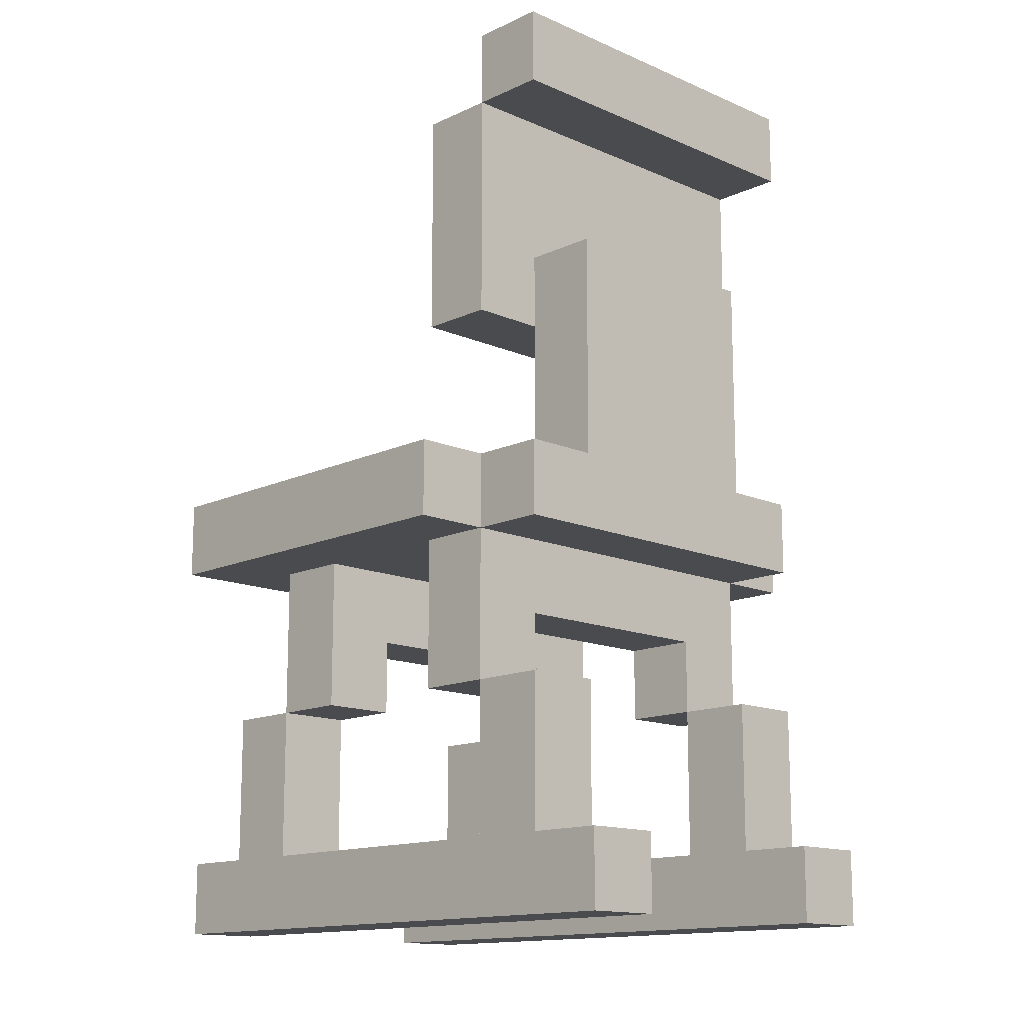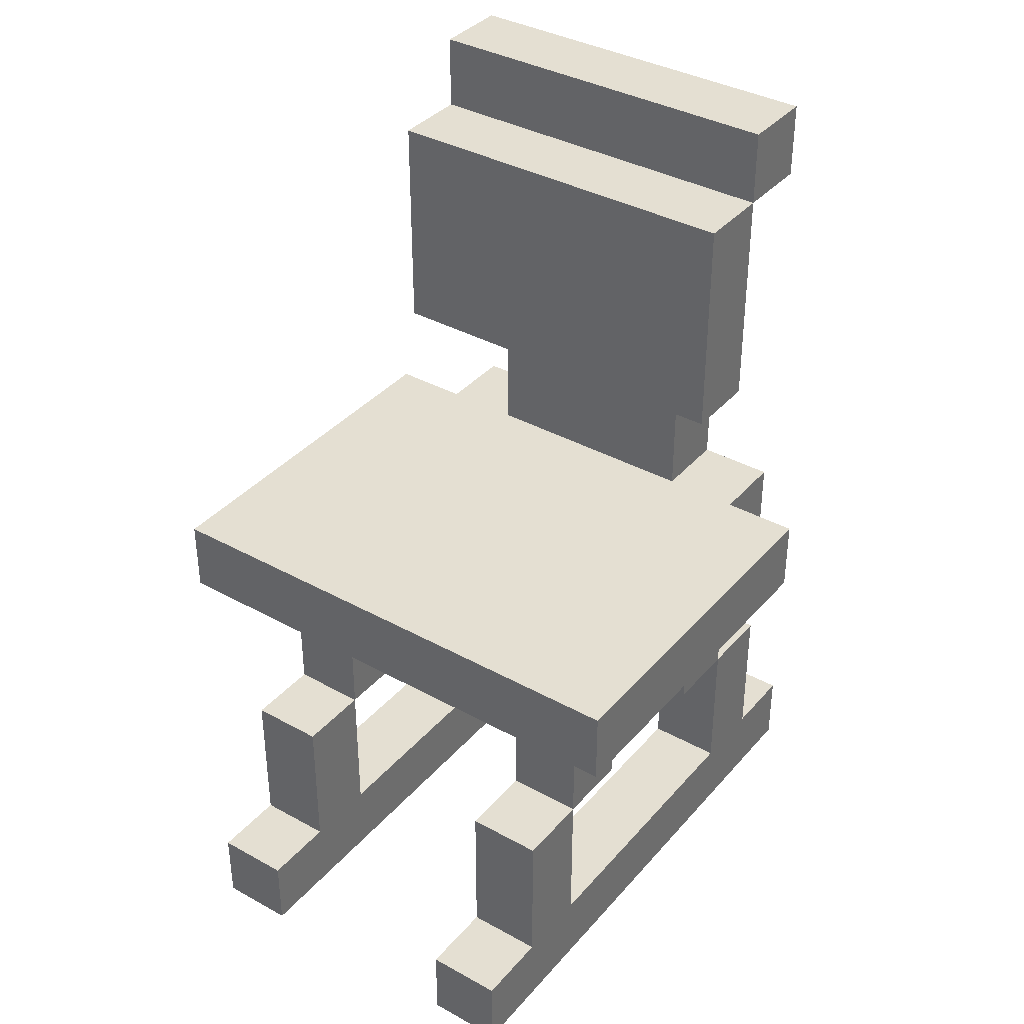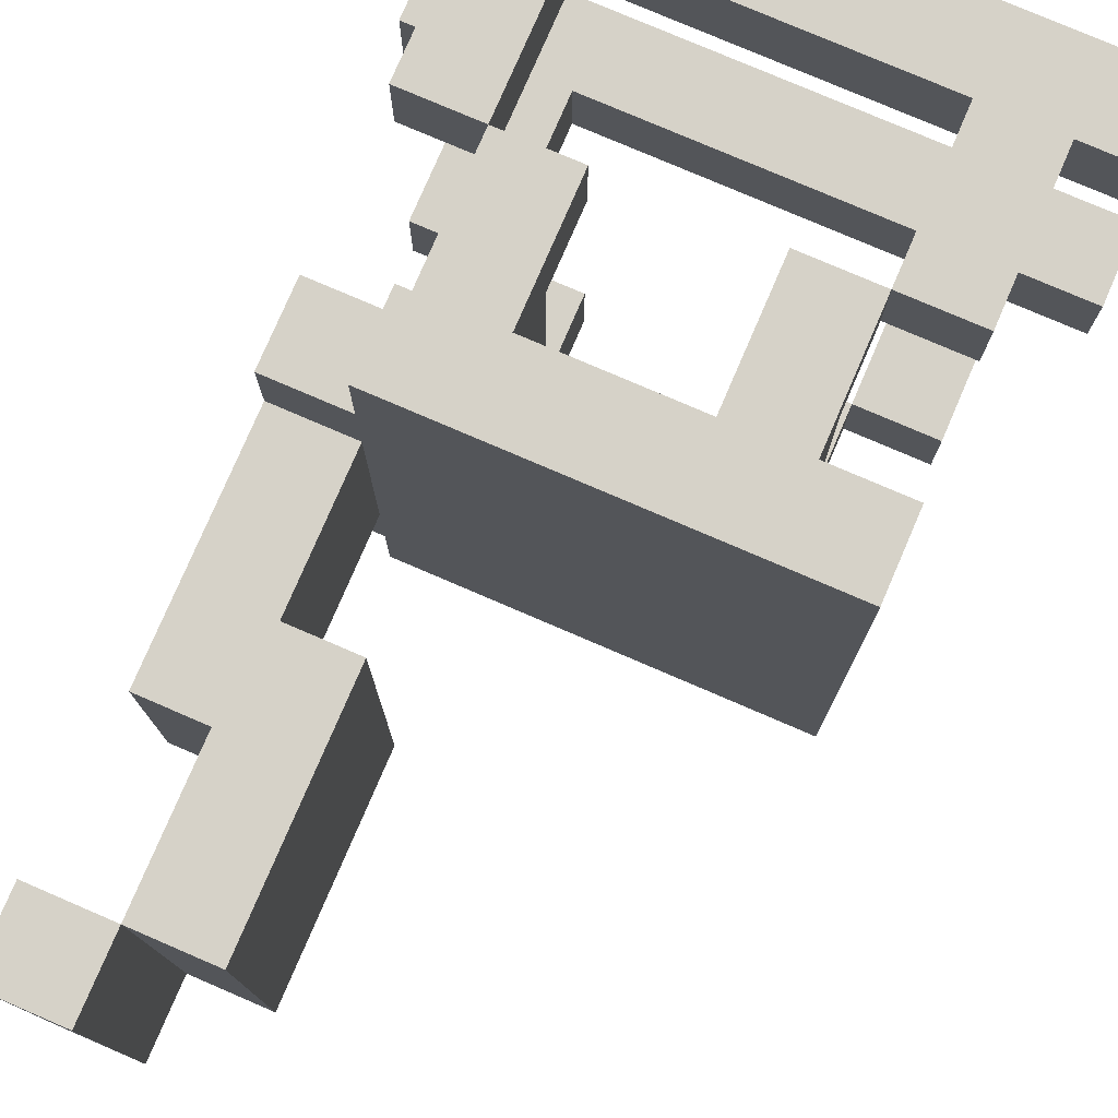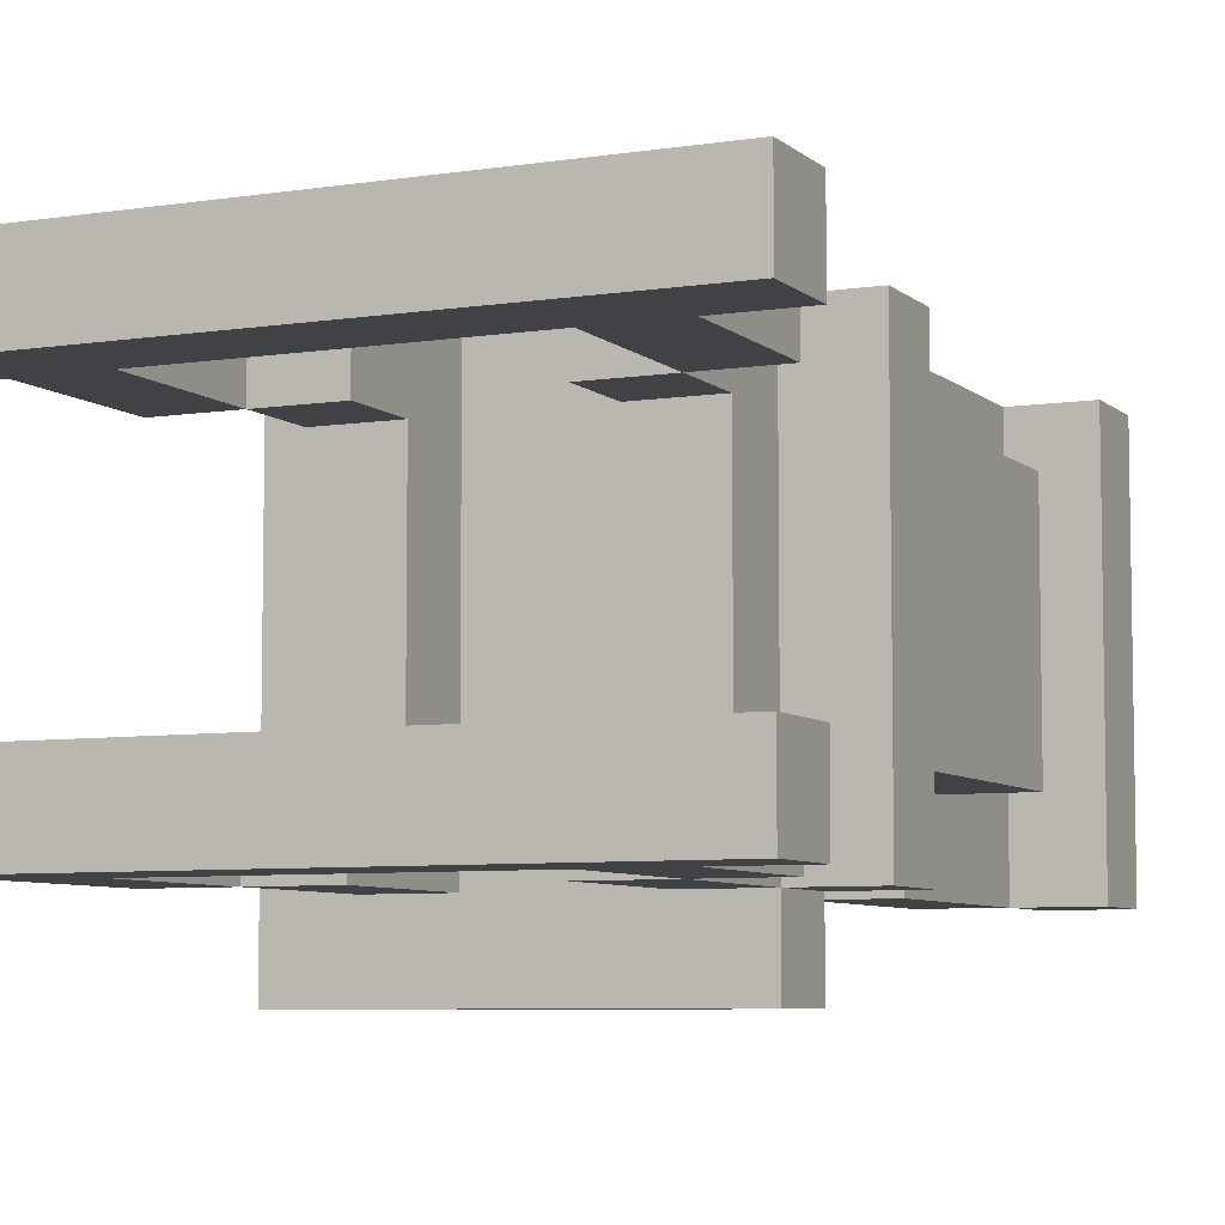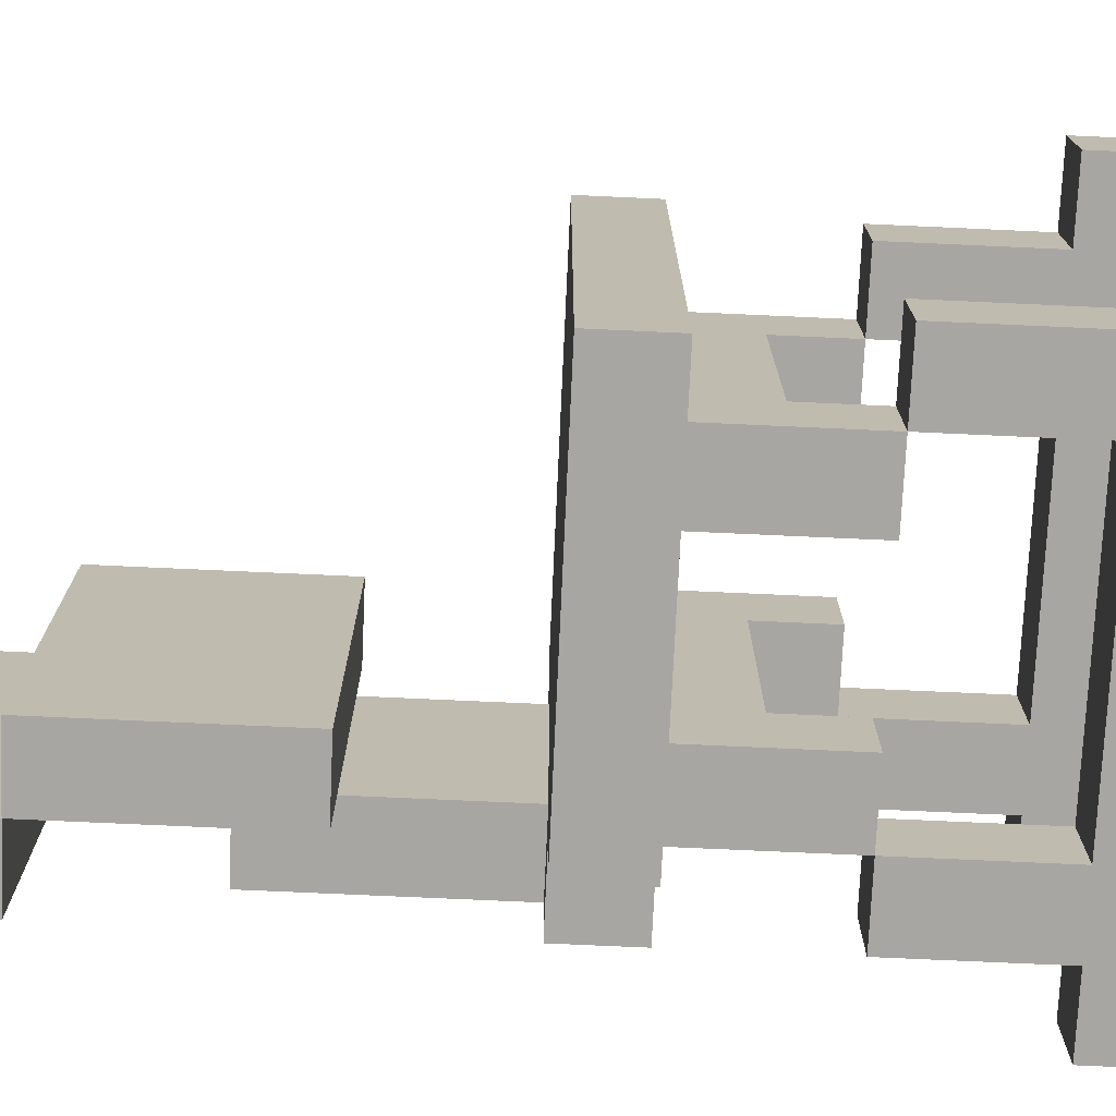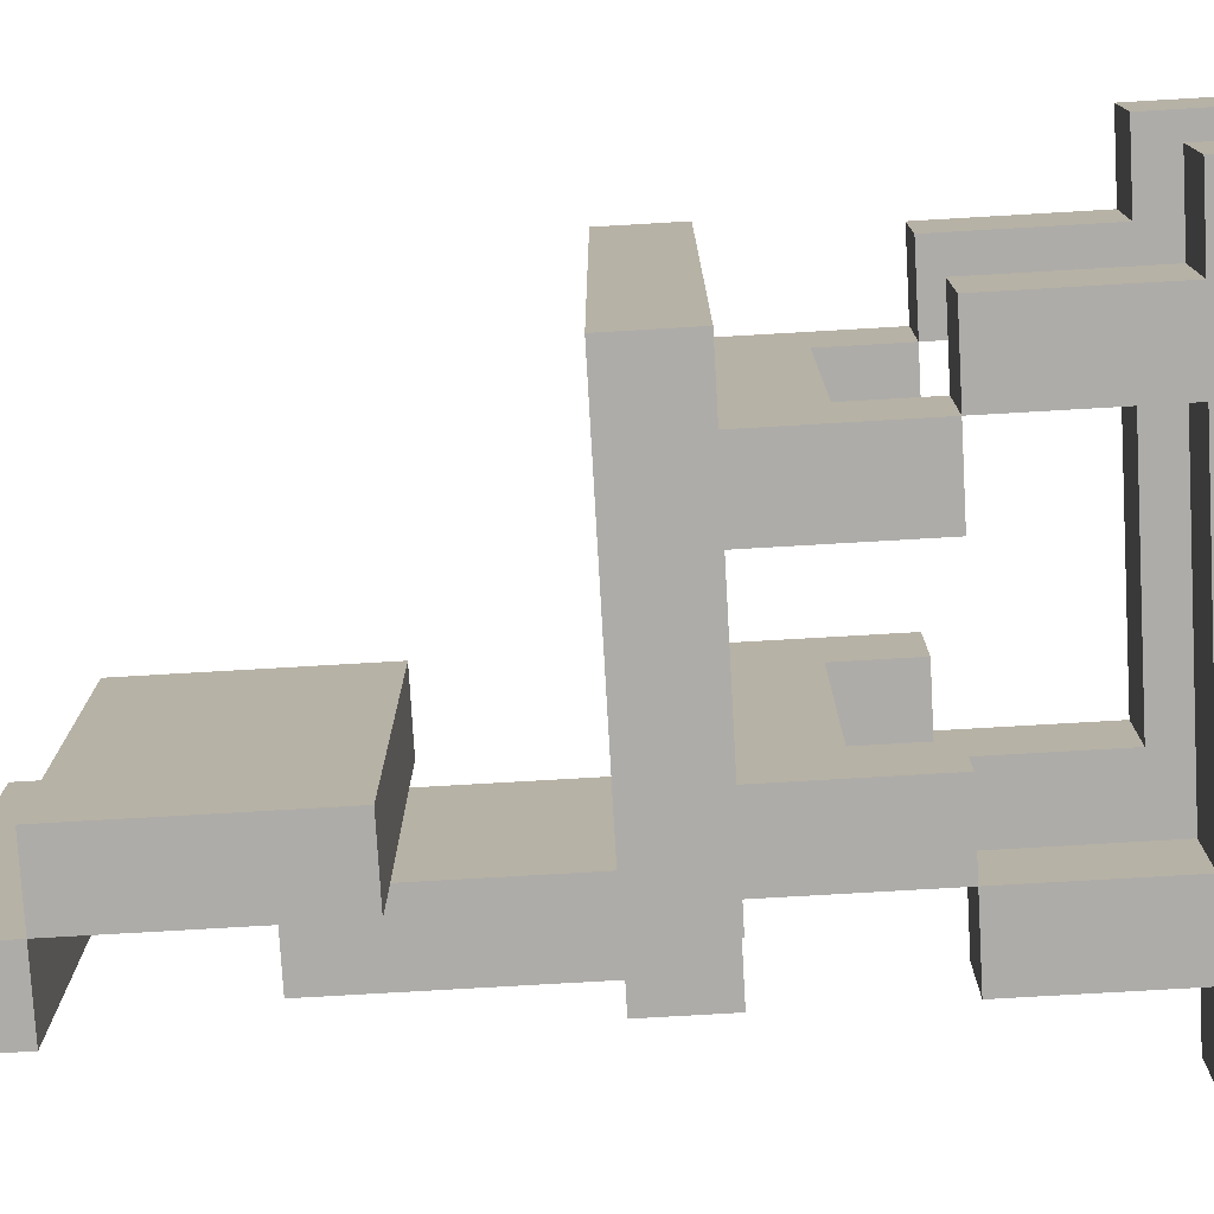
<metadata>
{"format":"obj","ext":"obj","renderer":"f3d","projection":"perspective","resolution":1024,"background":"white","views":[{"elev":-14.0,"azim":46.0,"up":"+Y"},{"elev":37.1,"azim":-54.5,"up":"+Y"},{"elev":77.7,"azim":-156.7,"up":"+Z"},{"elev":-6.6,"azim":24.8,"up":"+Z"},{"elev":-74.3,"azim":-92.6,"up":"+Z"},{"elev":-77.0,"azim":-86.7,"up":"+Z"}]}
</metadata>
<code>
o
v 3.3 0.1 0
v 3.3 0.1 -0.1
v 3.3 0.1 -0.4
v 3.3 0.1 -0.5
v 3.3 0.2 0
v 3.3 0.2 -0.1
v 3.3 0.2 -0.4
v 3.3 0.2 -0.5
v 3.4 0.2 0
v 3.4 0.2 -0.1
v 3.4 0.2 -0.4
v 3.4 0.2 -0.5
v 3.4 0.4 0
v 3.4 0.4 -0.1
v 3.4 0.4 -0.4
v 3.4 0.4 -0.5
v 3.4 0.6 0.1
v 3.4 0.6 -0.6
v 3.4 0.7 0.1
v 3.4 0.7 -0.6
v 3.5 0.4 0
v 3.5 0.4 -0.1
v 3.5 0.4 -0.4
v 3.5 0.4 -0.5
v 3.5 0.5 -0.1
v 3.5 0.5 -0.4
v 3.5 0.6 0
v 3.5 0.6 -0.5
v 3.8 0.4 0
v 3.8 0.4 -0.1
v 3.8 0.4 -0.4
v 3.8 0.4 -0.5
v 3.8 0.5 -0.1
v 3.8 0.5 -0.4
v 3.8 0.6 0
v 3.8 0.6 -0.5
v 3.8 0.9 0
v 3.8 0.9 -0.5
v 3.8 1.2 0
v 3.8 1.2 -0.5
v 3.9 0.2 0
v 3.9 0.2 -0.1
v 3.9 0.2 -0.4
v 3.9 0.2 -0.5
v 3.9 0.4 0
v 3.9 0.4 -0.1
v 3.9 0.4 -0.4
v 3.9 0.4 -0.5
v 3.9 0.7 -0.1
v 3.9 0.7 -0.4
v 3.9 0.9 -0.1
v 3.9 0.9 -0.4
v 3.9 1.2 0
v 3.9 1.2 -0.5
v 3.9 1.3 0
v 3.9 1.3 -0.5
v 3.5 0.2 0
v 3.5 0.2 -0.1
v 3.5 0.2 -0.4
v 3.5 0.2 -0.5
v 3.5 0.4 0
v 3.5 0.4 -0.1
v 3.5 0.4 -0.4
v 3.5 0.4 -0.5
v 3.6 0.4 0
v 3.6 0.4 -0.1
v 3.6 0.4 -0.4
v 3.6 0.4 -0.5
v 3.6 0.5 -0.1
v 3.6 0.5 -0.4
v 3.6 0.6 0
v 3.6 0.6 -0.5
v 3.9 0.4 0
v 3.9 0.4 -0.1
v 3.9 0.4 -0.4
v 3.9 0.4 -0.5
v 3.9 0.5 -0.1
v 3.9 0.5 -0.4
v 3.9 0.6 0.1
v 3.9 0.6 0
v 3.9 0.6 -0.5
v 3.9 0.6 -0.6
v 3.9 0.7 0.1
v 3.9 0.7 0
v 3.9 0.7 -0.5
v 3.9 0.7 -0.6
v 3.9 0.9 0
v 3.9 0.9 -0.1
v 3.9 0.9 -0.4
v 3.9 0.9 -0.5
v 3.9 1 -0.1
v 3.9 1 -0.4
v 3.9 1.2 0
v 3.9 1.2 -0.5
v 4 0.2 0
v 4 0.2 -0.1
v 4 0.2 -0.4
v 4 0.2 -0.5
v 4 0.4 0
v 4 0.4 -0.1
v 4 0.4 -0.4
v 4 0.4 -0.5
v 4 0.6 0
v 4 0.6 -0.5
v 4 0.7 0
v 4 0.7 -0.1
v 4 0.7 -0.4
v 4 0.7 -0.5
v 4 1 -0.1
v 4 1 -0.4
v 4 1.2 0
v 4 1.2 -0.5
v 4 1.3 0
v 4 1.3 -0.5
v 4.1 0.1 0
v 4.1 0.1 -0.1
v 4.1 0.1 -0.4
v 4.1 0.1 -0.5
v 4.1 0.2 0
v 4.1 0.2 -0.1
v 4.1 0.2 -0.4
v 4.1 0.2 -0.5
v 3.4 0.6 0.1
v 3.4 0.7 0.1
v 3.9 0.6 0.1
v 3.9 0.7 0.1
v 3.3 0.1 0
v 3.3 0.2 0
v 3.4 0.2 0
v 3.4 0.4 0
v 3.5 0.2 0
v 3.5 0.4 0
v 3.5 0.6 0
v 3.6 0.4 0
v 3.6 0.6 0
v 3.8 0.4 0
v 3.8 0.6 0
v 3.8 0.9 0
v 3.8 1.2 0
v 3.9 0.2 0
v 3.9 0.4 0
v 3.9 0.6 0
v 3.9 0.7 0
v 3.9 0.9 0
v 3.9 1.2 0
v 3.9 1.3 0
v 4 0.2 0
v 4 0.4 0
v 4 0.6 0
v 4 0.7 0
v 4 1.2 0
v 4 1.3 0
v 4.1 0.1 0
v 4.1 0.2 0
v 3.9 0.7 -0.1
v 3.9 0.9 -0.1
v 3.9 1 -0.1
v 4 0.7 -0.1
v 4 1 -0.1
v 3.3 0.1 -0.4
v 3.3 0.2 -0.4
v 3.4 0.2 -0.4
v 3.4 0.4 -0.4
v 3.5 0.2 -0.4
v 3.5 0.4 -0.4
v 3.5 0.5 -0.4
v 3.6 0.4 -0.4
v 3.6 0.5 -0.4
v 3.8 0.4 -0.4
v 3.8 0.5 -0.4
v 3.9 0.2 -0.4
v 3.9 0.4 -0.4
v 3.9 0.5 -0.4
v 4 0.2 -0.4
v 4 0.4 -0.4
v 4.1 0.1 -0.4
v 4.1 0.2 -0.4
v 3.3 0.1 -0.1
v 3.3 0.2 -0.1
v 3.4 0.2 -0.1
v 3.4 0.4 -0.1
v 3.5 0.2 -0.1
v 3.5 0.4 -0.1
v 3.5 0.5 -0.1
v 3.6 0.4 -0.1
v 3.6 0.5 -0.1
v 3.8 0.4 -0.1
v 3.8 0.5 -0.1
v 3.9 0.2 -0.1
v 3.9 0.4 -0.1
v 3.9 0.5 -0.1
v 4 0.2 -0.1
v 4 0.4 -0.1
v 4.1 0.1 -0.1
v 4.1 0.2 -0.1
v 3.9 0.7 -0.4
v 3.9 0.9 -0.4
v 3.9 1 -0.4
v 4 0.7 -0.4
v 4 1 -0.4
v 3.3 0.1 -0.5
v 3.3 0.2 -0.5
v 3.4 0.2 -0.5
v 3.4 0.4 -0.5
v 3.5 0.2 -0.5
v 3.5 0.4 -0.5
v 3.5 0.6 -0.5
v 3.6 0.4 -0.5
v 3.6 0.6 -0.5
v 3.8 0.4 -0.5
v 3.8 0.6 -0.5
v 3.8 0.9 -0.5
v 3.8 1.2 -0.5
v 3.9 0.2 -0.5
v 3.9 0.4 -0.5
v 3.9 0.6 -0.5
v 3.9 0.7 -0.5
v 3.9 0.9 -0.5
v 3.9 1.2 -0.5
v 3.9 1.3 -0.5
v 4 0.2 -0.5
v 4 0.4 -0.5
v 4 0.6 -0.5
v 4 0.7 -0.5
v 4 1.2 -0.5
v 4 1.3 -0.5
v 4.1 0.1 -0.5
v 4.1 0.2 -0.5
v 3.4 0.6 -0.6
v 3.4 0.7 -0.6
v 3.9 0.6 -0.6
v 3.9 0.7 -0.6
v 3.3 0.1 0
v 4.1 0.1 0
v 3.3 0.1 -0.1
v 4.1 0.1 -0.1
v 3.3 0.1 -0.4
v 4.1 0.1 -0.4
v 3.3 0.1 -0.5
v 4.1 0.1 -0.5
v 3.5 0.4 0
v 3.6 0.4 0
v 3.8 0.4 0
v 3.9 0.4 0
v 3.5 0.4 -0.1
v 3.6 0.4 -0.1
v 3.8 0.4 -0.1
v 3.9 0.4 -0.1
v 3.5 0.4 -0.4
v 3.6 0.4 -0.4
v 3.8 0.4 -0.4
v 3.9 0.4 -0.4
v 3.5 0.4 -0.5
v 3.6 0.4 -0.5
v 3.8 0.4 -0.5
v 3.9 0.4 -0.5
v 3.5 0.5 -0.1
v 3.6 0.5 -0.1
v 3.8 0.5 -0.1
v 3.9 0.5 -0.1
v 3.5 0.5 -0.4
v 3.6 0.5 -0.4
v 3.8 0.5 -0.4
v 3.9 0.5 -0.4
v 3.4 0.6 0.1
v 3.9 0.6 0.1
v 3.5 0.6 0
v 3.6 0.6 0
v 3.8 0.6 0
v 3.9 0.6 0
v 4 0.6 0
v 3.5 0.6 -0.5
v 3.6 0.6 -0.5
v 3.8 0.6 -0.5
v 3.9 0.6 -0.5
v 4 0.6 -0.5
v 3.4 0.6 -0.6
v 3.9 0.6 -0.6
v 3.8 0.9 0
v 3.9 0.9 0
v 3.9 0.9 -0.1
v 3.9 0.9 -0.4
v 3.8 0.9 -0.5
v 3.9 0.9 -0.5
v 3.9 1.2 0
v 4 1.2 0
v 3.9 1.2 -0.5
v 4 1.2 -0.5
v 3.3 0.2 0
v 3.4 0.2 0
v 3.5 0.2 0
v 3.9 0.2 0
v 4 0.2 0
v 4.1 0.2 0
v 3.3 0.2 -0.1
v 3.4 0.2 -0.1
v 3.5 0.2 -0.1
v 3.9 0.2 -0.1
v 4 0.2 -0.1
v 4.1 0.2 -0.1
v 3.3 0.2 -0.4
v 3.4 0.2 -0.4
v 3.5 0.2 -0.4
v 3.9 0.2 -0.4
v 4 0.2 -0.4
v 4.1 0.2 -0.4
v 3.3 0.2 -0.5
v 3.4 0.2 -0.5
v 3.5 0.2 -0.5
v 3.9 0.2 -0.5
v 4 0.2 -0.5
v 4.1 0.2 -0.5
v 3.4 0.4 0
v 3.5 0.4 0
v 3.9 0.4 0
v 4 0.4 0
v 3.4 0.4 -0.1
v 3.5 0.4 -0.1
v 3.9 0.4 -0.1
v 4 0.4 -0.1
v 3.4 0.4 -0.4
v 3.5 0.4 -0.4
v 3.9 0.4 -0.4
v 4 0.4 -0.4
v 3.4 0.4 -0.5
v 3.5 0.4 -0.5
v 3.9 0.4 -0.5
v 4 0.4 -0.5
v 3.4 0.7 0.1
v 3.9 0.7 0.1
v 3.9 0.7 0
v 4 0.7 0
v 3.9 0.7 -0.1
v 4 0.7 -0.1
v 3.9 0.7 -0.4
v 4 0.7 -0.4
v 3.9 0.7 -0.5
v 4 0.7 -0.5
v 3.4 0.7 -0.6
v 3.9 0.7 -0.6
v 3.9 1 -0.1
v 4 1 -0.1
v 3.9 1 -0.4
v 4 1 -0.4
v 3.8 1.2 0
v 3.9 1.2 0
v 3.8 1.2 -0.5
v 3.9 1.2 -0.5
v 3.9 1.3 0
v 4 1.3 0
v 3.9 1.3 -0.5
v 4 1.3 -0.5
f 5 2 1
f 6 2 5
f 7 4 3
f 8 4 7
f 13 10 9
f 14 10 13
f 15 12 11
f 16 12 15
f 19 18 17
f 20 18 19
f 25 22 21
f 26 24 23
f 27 25 21
f 27 26 25
f 28 24 26
f 28 26 27
f 33 30 29
f 34 32 31
f 35 33 29
f 35 34 33
f 36 32 34
f 36 34 35
f 39 38 37
f 40 38 39
f 45 42 41
f 46 42 45
f 47 44 43
f 48 44 47
f 51 50 49
f 52 50 51
f 55 54 53
f 56 54 55
f 57 58 61
f 61 58 62
f 59 60 63
f 63 60 64
f 65 66 69
f 67 68 70
f 65 69 71
f 69 70 71
f 70 68 72
f 71 70 72
f 73 74 77
f 75 76 78
f 73 77 80
f 77 78 80
f 78 76 81
f 80 78 81
f 79 80 83
f 83 80 84
f 81 82 85
f 85 82 86
f 87 88 91
f 89 90 92
f 87 91 93
f 91 92 93
f 92 90 94
f 93 92 94
f 95 96 99
f 99 96 100
f 97 98 101
f 101 98 102
f 103 104 105
f 105 104 106
f 106 104 107
f 107 104 108
f 106 107 109
f 109 107 110
f 111 112 113
f 113 112 114
f 115 116 119
f 119 116 120
f 117 118 121
f 121 118 122
f 125 124 123
f 126 124 125
f 129 128 127
f 131 129 127
f 131 130 129
f 132 130 131
f 134 133 132
f 135 133 134
f 140 131 127
f 141 137 136
f 142 137 141
f 144 139 138
f 145 139 144
f 147 140 127
f 147 141 140
f 148 141 147
f 149 143 142
f 150 143 149
f 151 146 145
f 152 146 151
f 153 147 127
f 154 147 153
f 158 156 155
f 158 157 156
f 159 157 158
f 162 161 160
f 164 162 160
f 164 163 162
f 165 163 164
f 167 166 165
f 168 166 167
f 171 164 160
f 172 170 169
f 173 170 172
f 174 171 160
f 174 172 171
f 175 172 174
f 176 174 160
f 177 174 176
f 178 179 180
f 178 180 182
f 180 181 182
f 182 181 183
f 183 184 185
f 185 184 186
f 178 182 189
f 187 188 190
f 190 188 191
f 178 189 192
f 189 190 192
f 192 190 193
f 178 192 194
f 194 192 195
f 196 197 199
f 197 198 199
f 199 198 200
f 201 202 203
f 201 203 205
f 203 204 205
f 205 204 206
f 206 207 208
f 208 207 209
f 201 205 214
f 210 211 215
f 215 211 216
f 212 213 218
f 218 213 219
f 201 214 221
f 214 215 221
f 221 215 222
f 216 217 223
f 223 217 224
f 219 220 225
f 225 220 226
f 201 221 227
f 227 221 228
f 229 230 231
f 231 230 232
f 235 234 233
f 236 234 235
f 239 238 237
f 240 238 239
f 245 242 241
f 246 242 245
f 247 244 243
f 248 244 247
f 253 250 249
f 254 250 253
f 255 252 251
f 256 252 255
f 261 258 257
f 262 258 261
f 263 260 259
f 264 260 263
f 267 266 265
f 268 266 267
f 269 266 268
f 270 266 269
f 272 267 265
f 273 269 268
f 274 269 273
f 275 271 270
f 276 271 275
f 277 274 273
f 277 272 265
f 277 275 274
f 277 273 272
f 278 275 277
f 281 280 279
f 282 281 279
f 283 282 279
f 284 282 283
f 287 286 285
f 288 286 287
f 289 290 295
f 295 290 296
f 291 292 297
f 297 292 298
f 293 294 299
f 299 294 300
f 301 302 307
f 307 302 308
f 303 304 309
f 309 304 310
f 305 306 311
f 311 306 312
f 313 314 317
f 317 314 318
f 315 316 319
f 319 316 320
f 321 322 325
f 325 322 326
f 323 324 327
f 327 324 328
f 329 330 331
f 329 331 333
f 331 332 333
f 333 332 334
f 329 333 335
f 329 335 337
f 335 336 337
f 337 336 338
f 329 337 339
f 339 337 340
f 341 342 343
f 343 342 344
f 345 346 347
f 347 346 348
f 349 350 351
f 351 350 352

</code>
